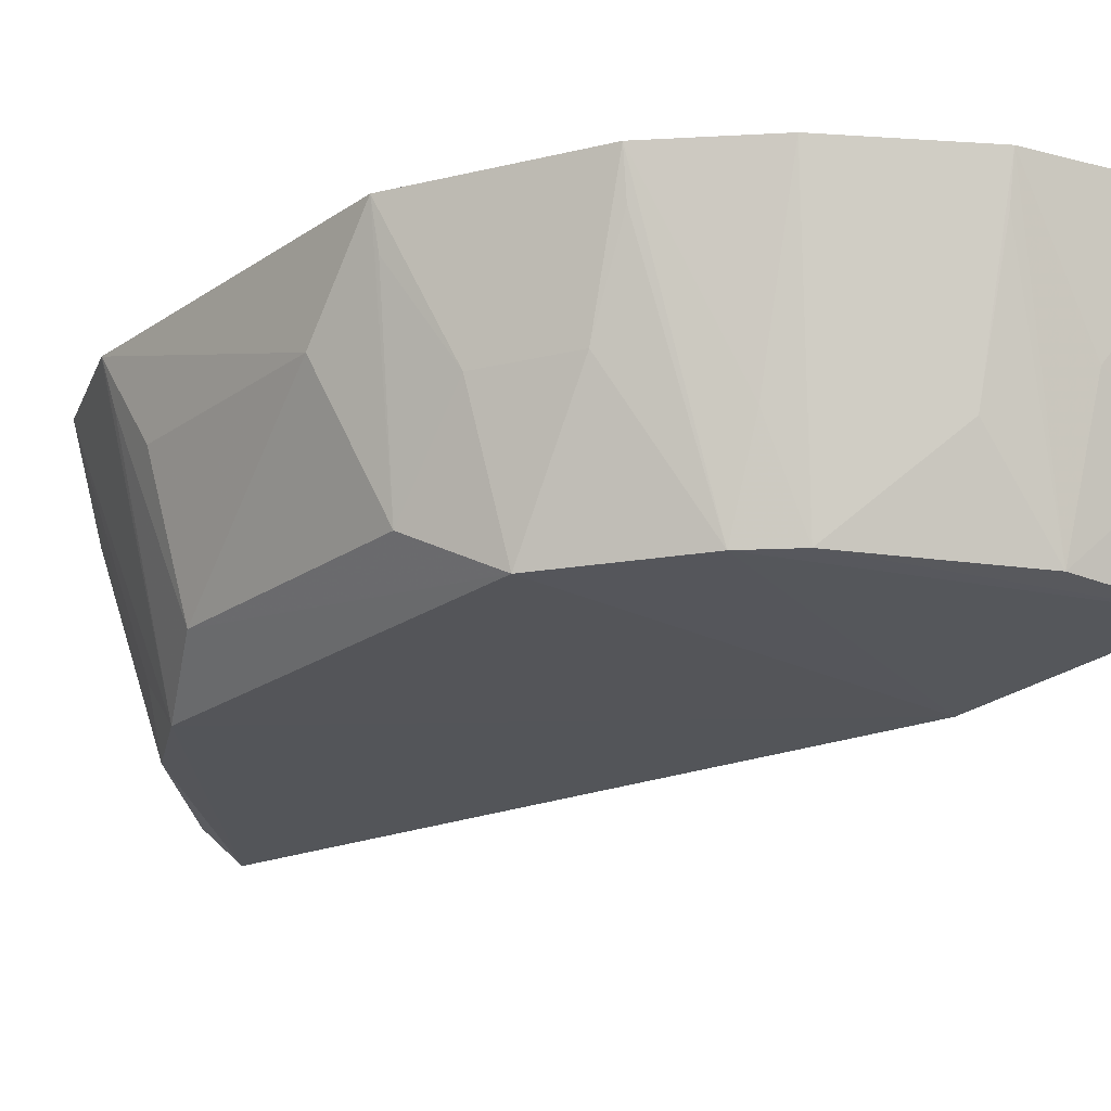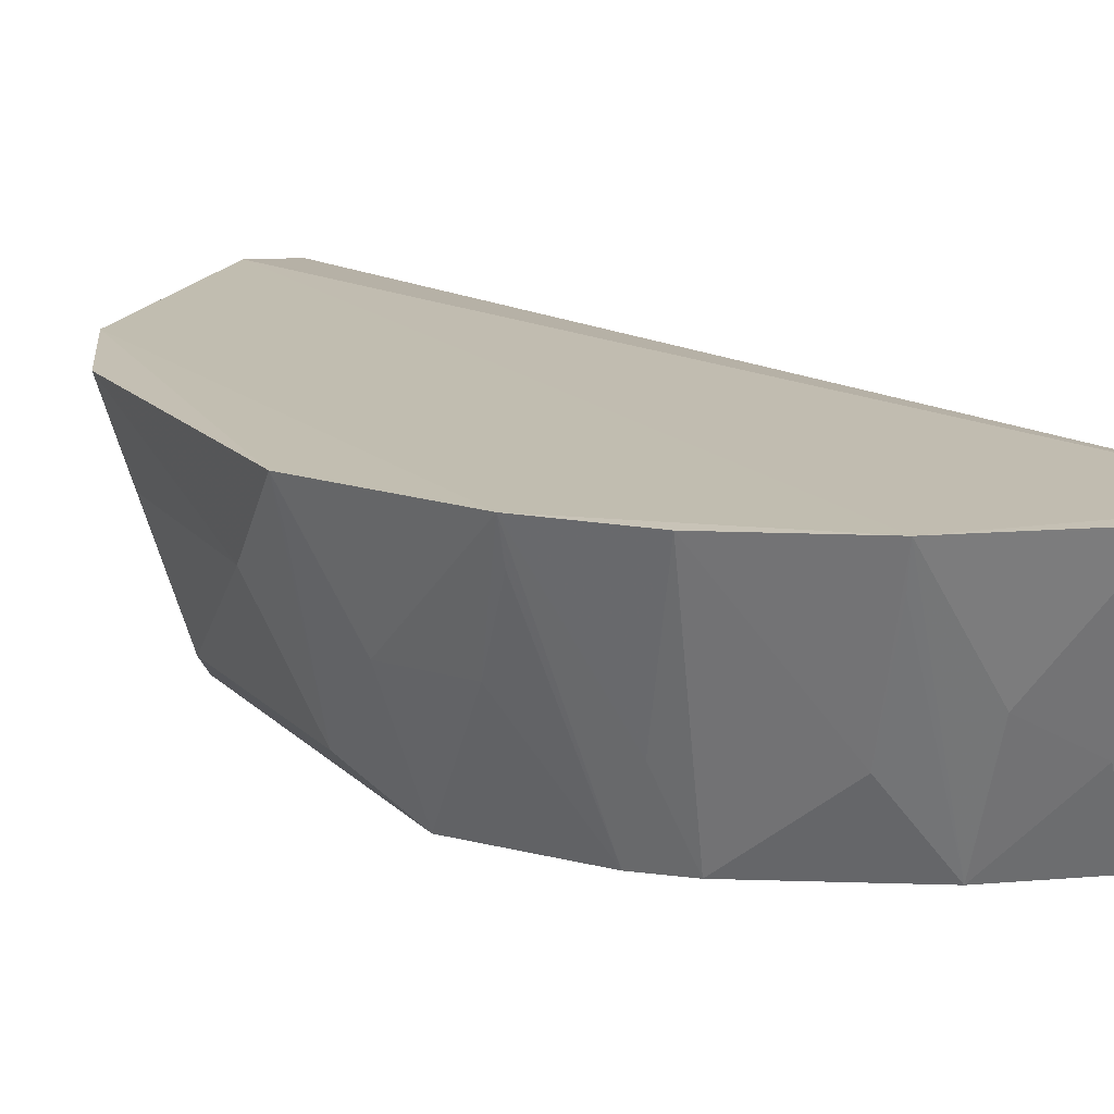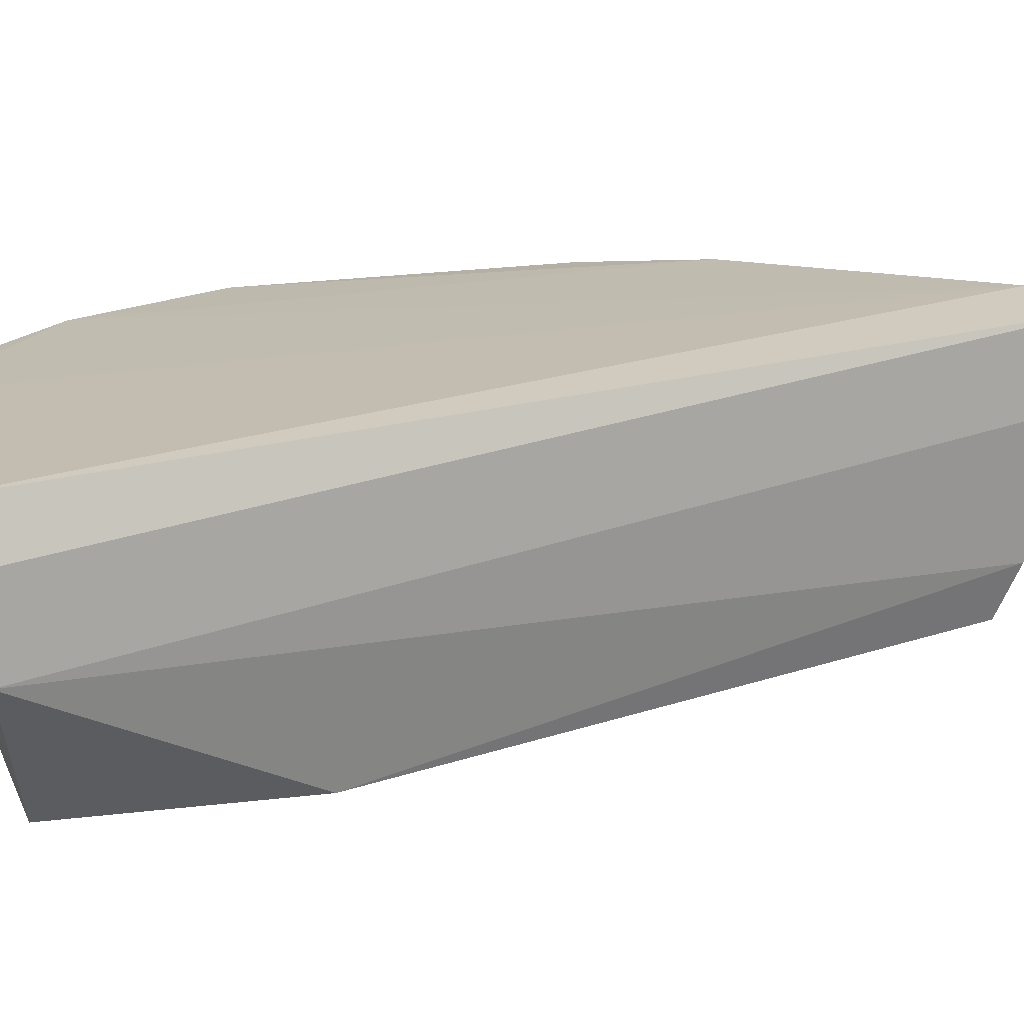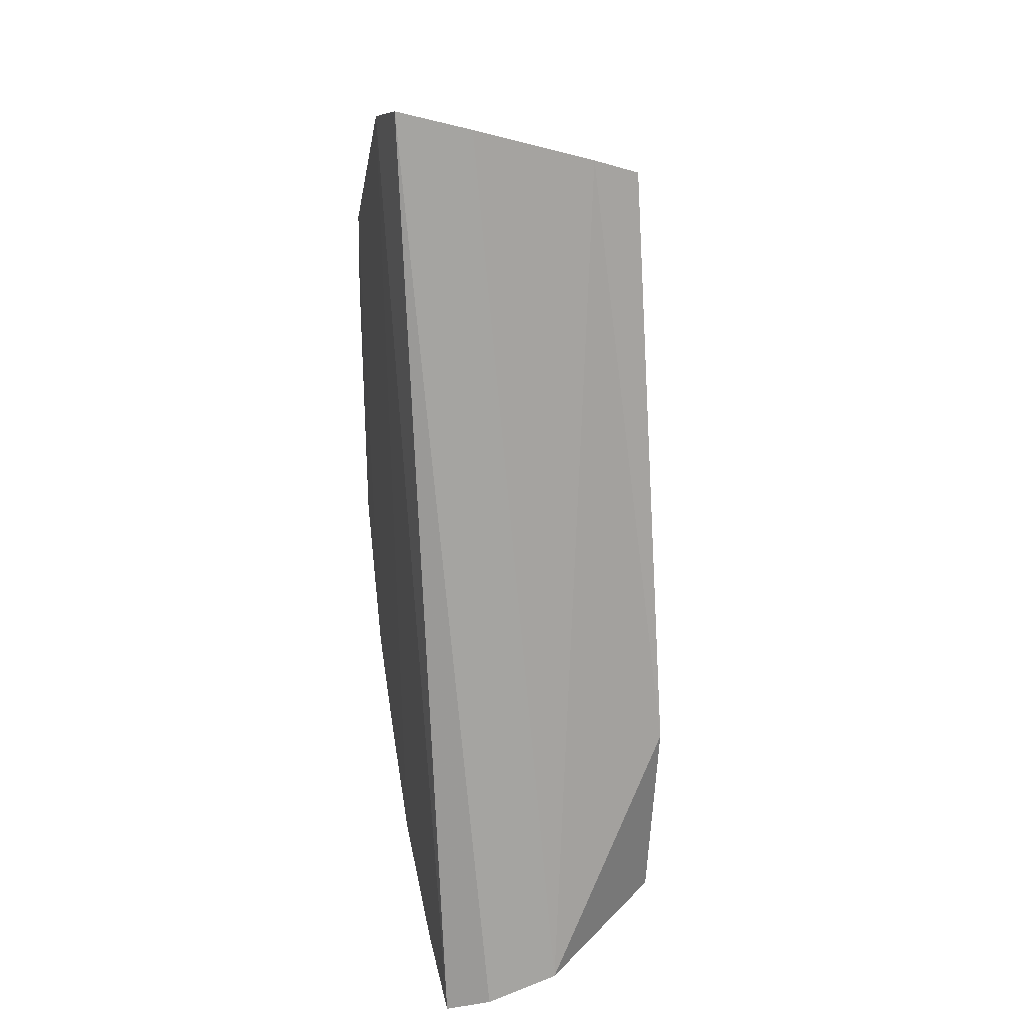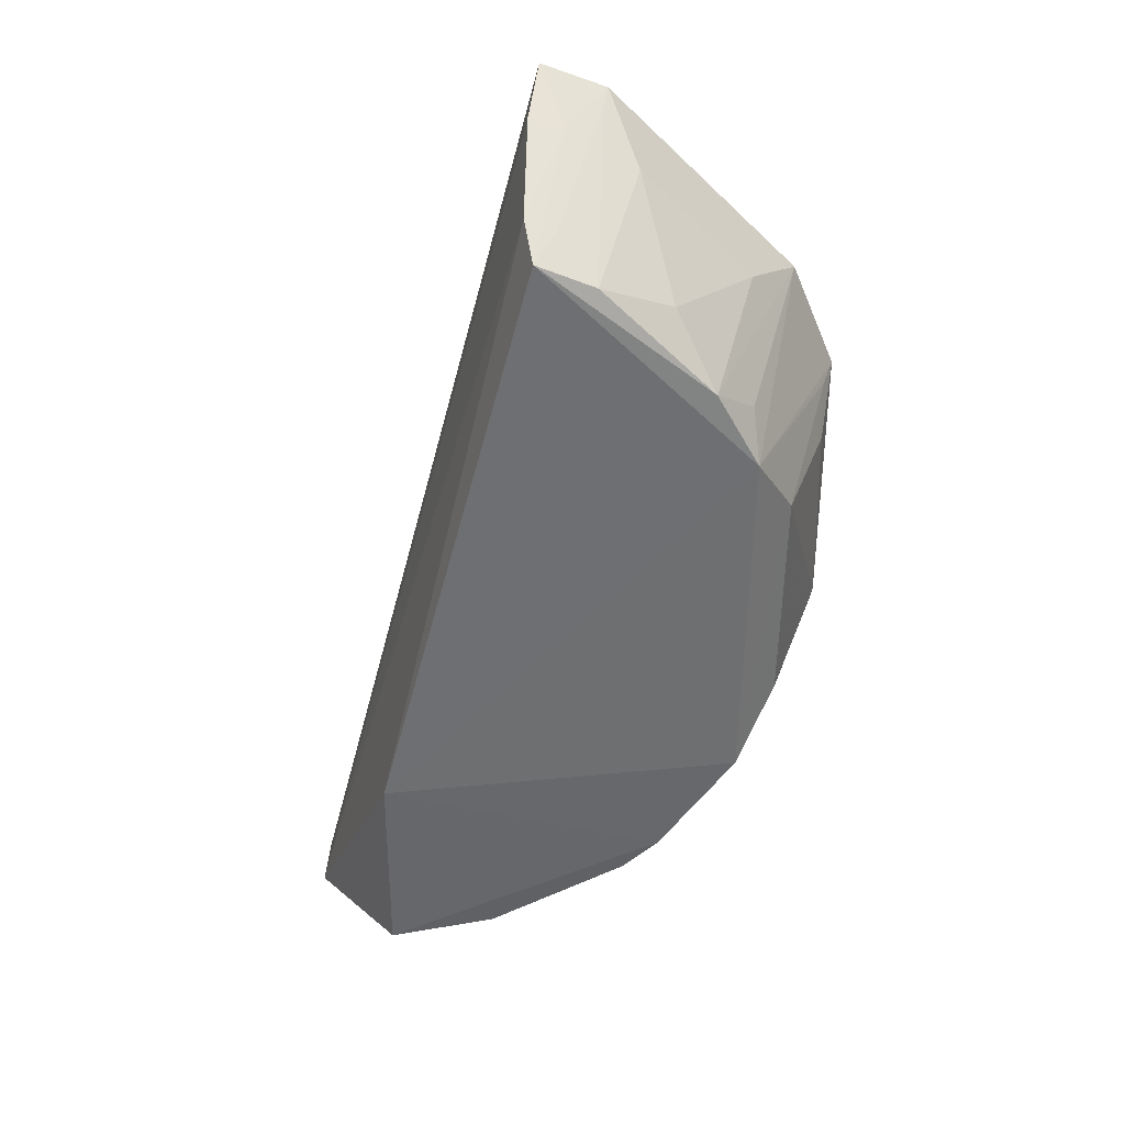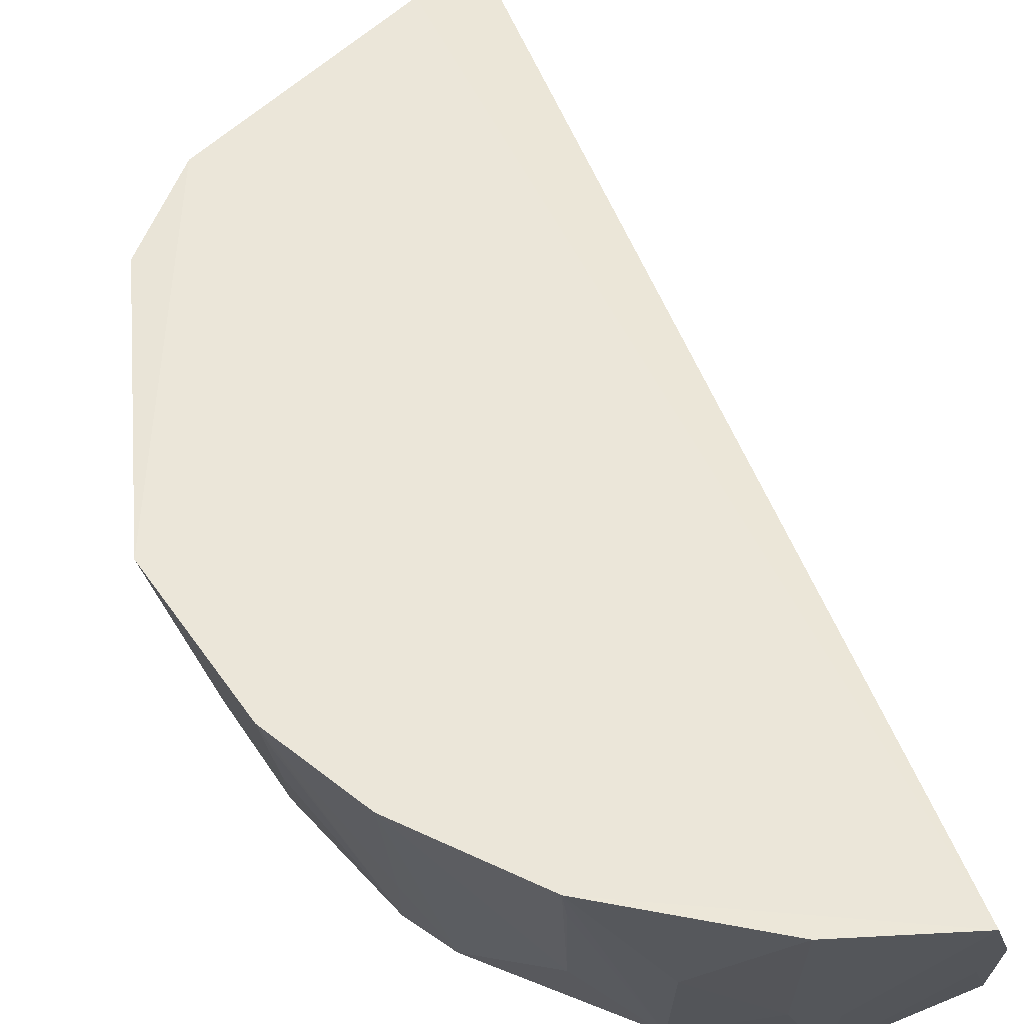
<metadata>
{"format":"obj","ext":"obj","renderer":"f3d","projection":"perspective","resolution":1024,"background":"white","views":[{"elev":-22.4,"azim":139.9,"up":"+Y"},{"elev":16.7,"azim":152.4,"up":"+Y"},{"elev":16.2,"azim":-111.0,"up":"+Y"},{"elev":31.9,"azim":-101.5,"up":"+Z"},{"elev":35.3,"azim":0.7,"up":"+Z"},{"elev":47.6,"azim":175.3,"up":"+Y"}]}
</metadata>
<code>
v 0.002701 -0.02351 0.006758
v 0.006956 -0.02341 0.002123
v 0.003631 -0.02337 0.006356
v -0.0006851 -0.02342 -0.007184
v 0.0004427 -0.02712 -0.003058
v 0.005771 -0.02337 -0.004371
v -0.0008562 -0.02515 -0.006631
v 0.005066 -0.02687 0.003607
v 0.006317 -0.02337 0.003657
v 0.003111 -0.02338 -0.006526
v 0.002558 -0.02635 0.005864
v -0.0008875 -0.02408 -0.00696
v 0.006134 -0.02628 -0.001656
v 0.0069 -0.02339 -0.002221
v 0.00566 -0.02689 0.002535
v 0.004515 -0.02625 0.00456
v 0.0009142 -0.02572 -0.006439
v 0.002573 -0.02459 0.006453
v 0.002691 -0.02704 0.00557
v 0.005578 -0.02686 -0.002639
v 0.0068 -0.02455 -0.00116
v 0.005603 -0.02628 0.003086
v 0.004061 -0.02449 0.005666
v 0.005636 -0.02449 0.004082
v 0.000419 -0.02697 -0.0061
v 0.0009661 -0.02341 -0.007156
v 0.003061 -0.02452 0.006261
v 0.003507 -0.02687 0.005158
v 0.006168 -0.0251 -0.00267
v 0.00619 -0.0263 0.001519
v 0.00396 -0.02684 -0.004725
v -0.0007044 -0.02466 -0.006798
v 0.00449 -0.02685 -0.004226
v 0.001985 -0.02511 -0.006393
v 0.00041 -0.02574 -0.006486
v 0.002996 -0.02628 0.005682
v 0.006744 -0.02393 -0.002165
v 0.005596 -0.02508 -0.00371
v 0.006755 -0.02453 0.001513
v 0.006796 -0.02395 0.002081
v 0.004718 -0.02339 -0.005477
v 0.00197 -0.02688 -0.005825
v -0.0006695 -0.02395 -0.007019
v 0.003551 -0.02391 0.006211
v 0.005639 -0.02391 -0.004271
v 0.002963 -0.02567 -0.005808
v 0.004527 -0.02566 -0.004706
v 0.003045 -0.02392 -0.006374
f 1 3 4
f 9 6 3
f 10 4 3
f 10 3 6
f 11 7 5
f 12 7 1
f 12 1 4
f 14 9 2
f 14 6 9
f 15 2 9
f 18 1 7
f 18 7 11
f 19 11 5
f 19 15 8
f 19 5 15
f 20 15 5
f 21 14 2
f 21 13 14
f 22 15 9
f 22 9 8
f 22 8 15
f 23 9 3
f 24 16 8
f 24 8 9
f 24 23 16
f 24 9 23
f 25 5 7
f 26 4 10
f 26 17 25
f 27 18 11
f 27 1 18
f 27 11 19
f 27 3 1
f 28 19 8
f 28 8 16
f 28 16 23
f 28 23 3
f 29 13 20
f 29 6 14
f 30 20 13
f 30 15 20
f 30 13 21
f 32 25 7
f 33 20 5
f 33 5 25
f 33 25 31
f 34 26 10
f 34 17 26
f 35 26 25
f 35 4 26
f 36 27 19
f 36 3 27
f 36 19 28
f 37 29 14
f 37 14 13
f 37 13 29
f 38 29 20
f 38 6 29
f 38 20 33
f 39 30 21
f 39 21 2
f 40 2 15
f 40 15 30
f 40 39 2
f 40 30 39
f 41 10 6
f 42 34 10
f 42 31 25
f 42 25 17
f 42 17 34
f 43 4 35
f 43 32 7
f 43 12 4
f 43 7 12
f 43 35 25
f 43 25 32
f 44 36 28
f 44 28 3
f 44 3 36
f 45 38 33
f 45 33 6
f 45 6 38
f 46 41 31
f 46 10 41
f 46 31 42
f 47 33 31
f 47 31 41
f 47 41 6
f 47 6 33
f 48 46 42
f 48 42 10
f 48 10 46

</code>
